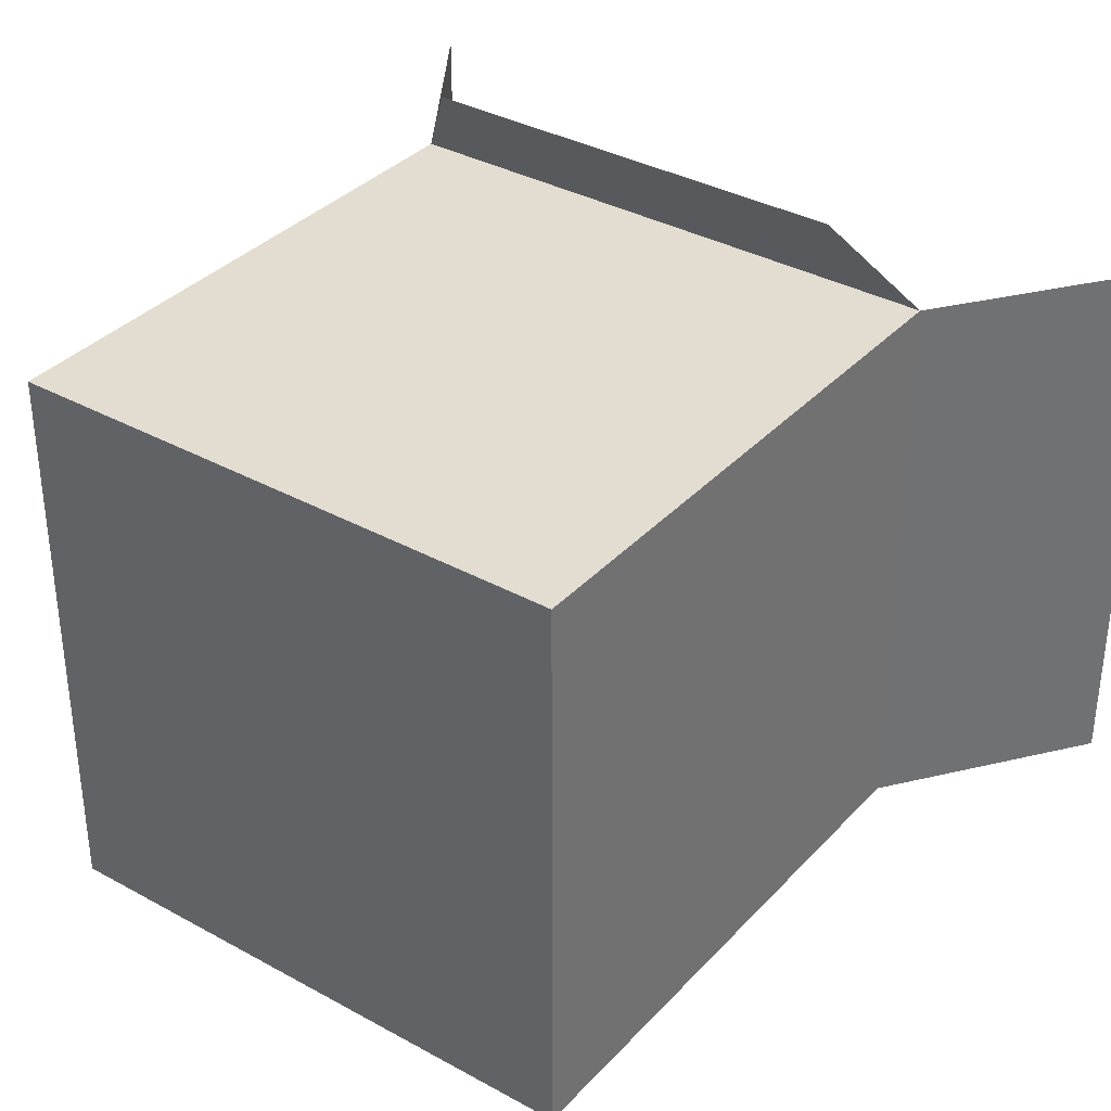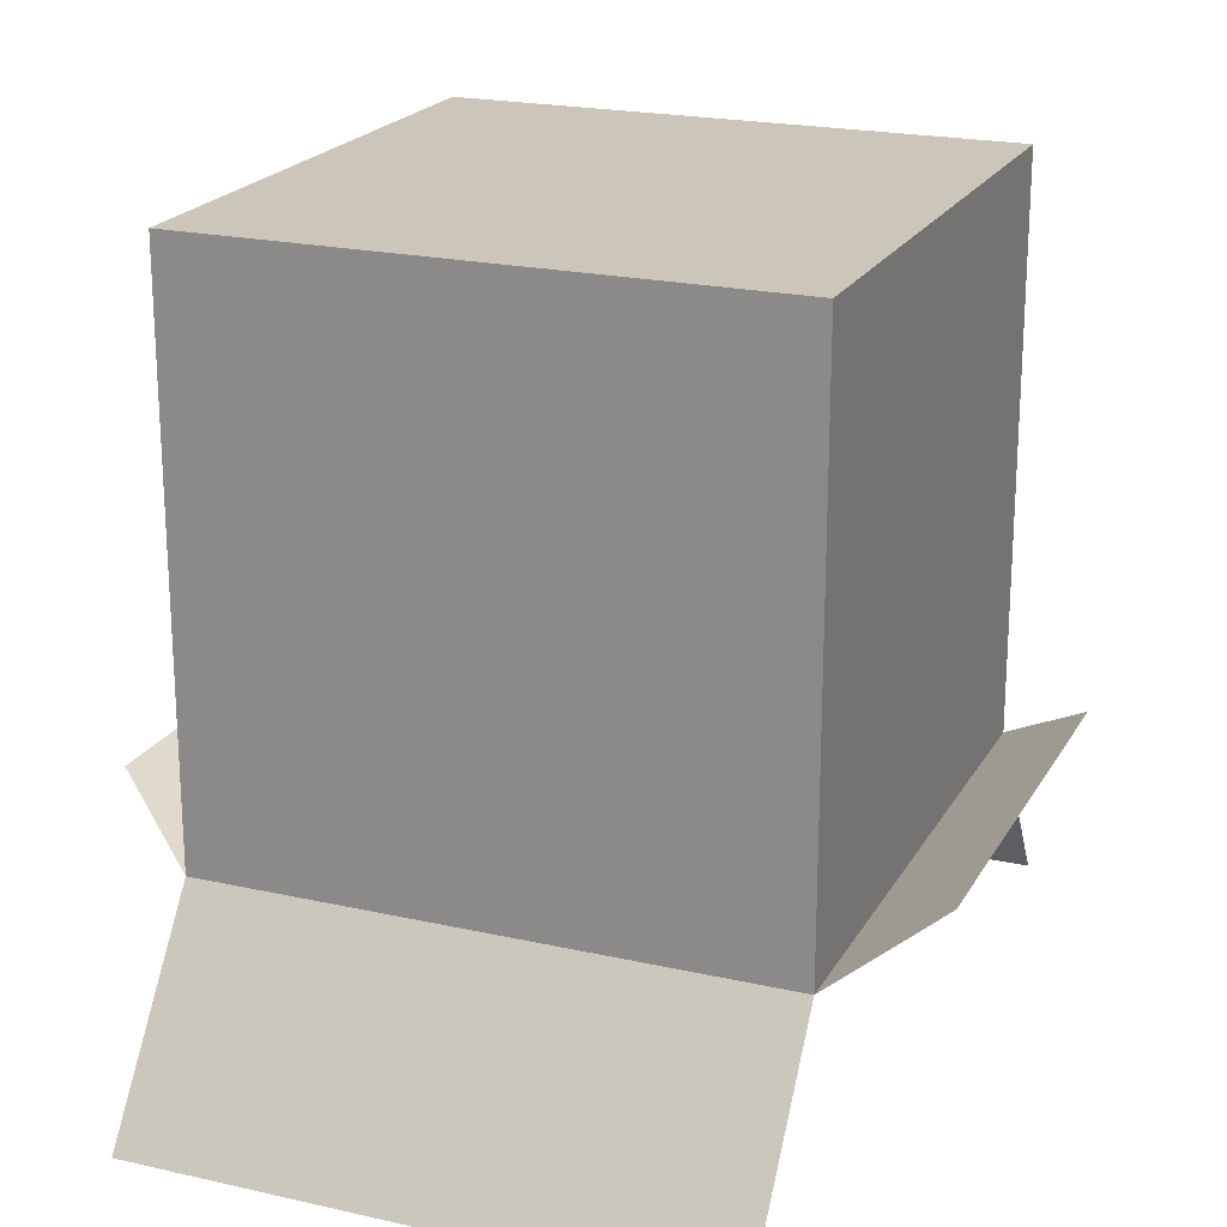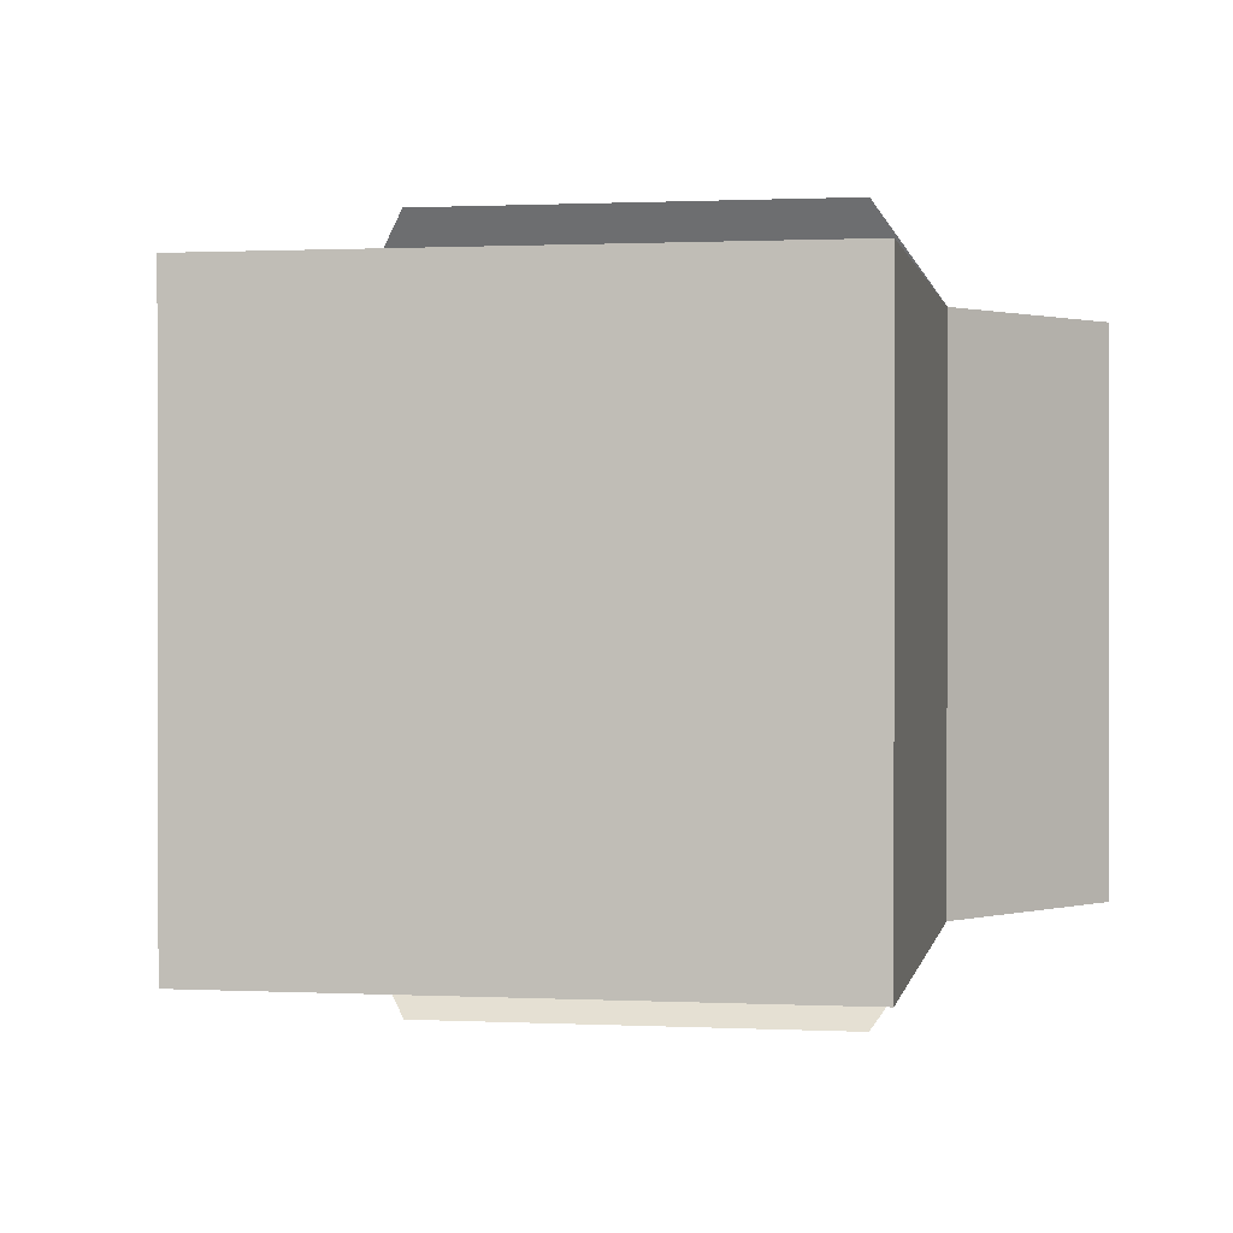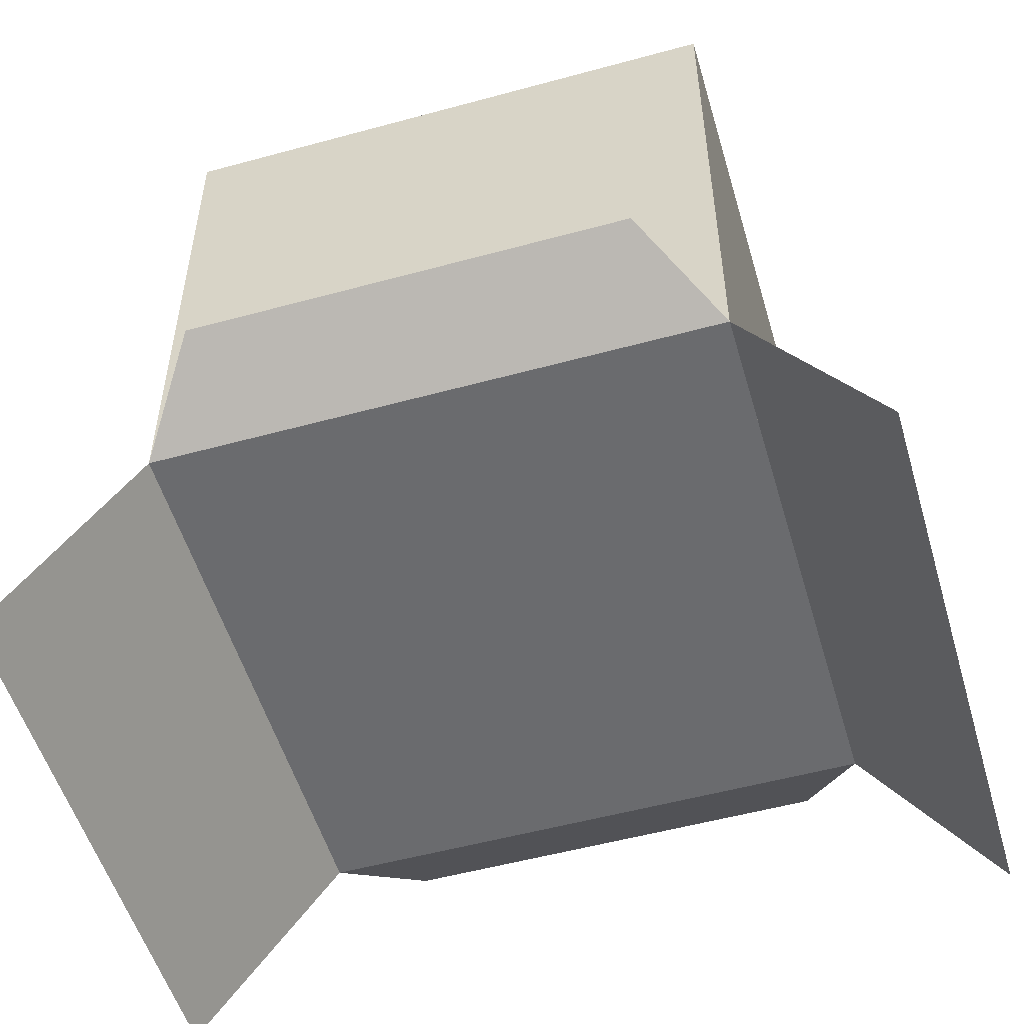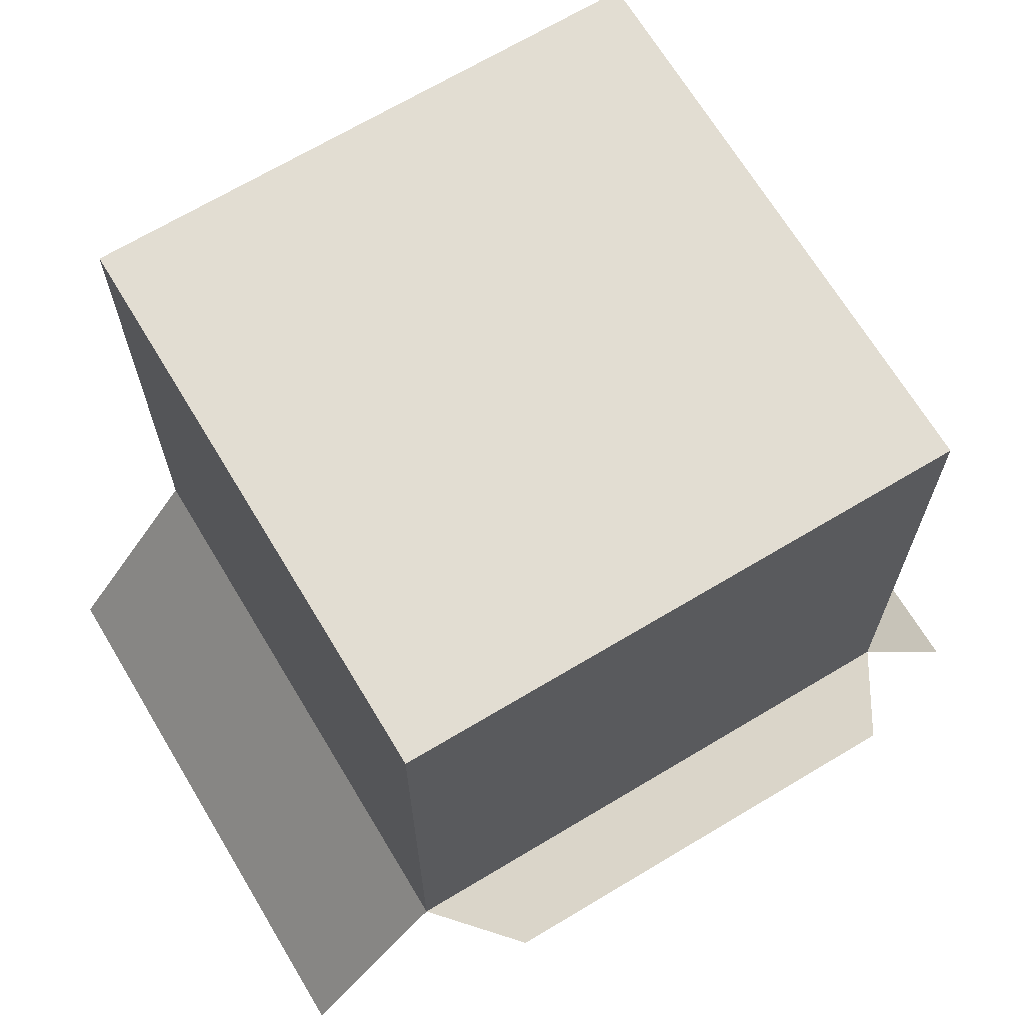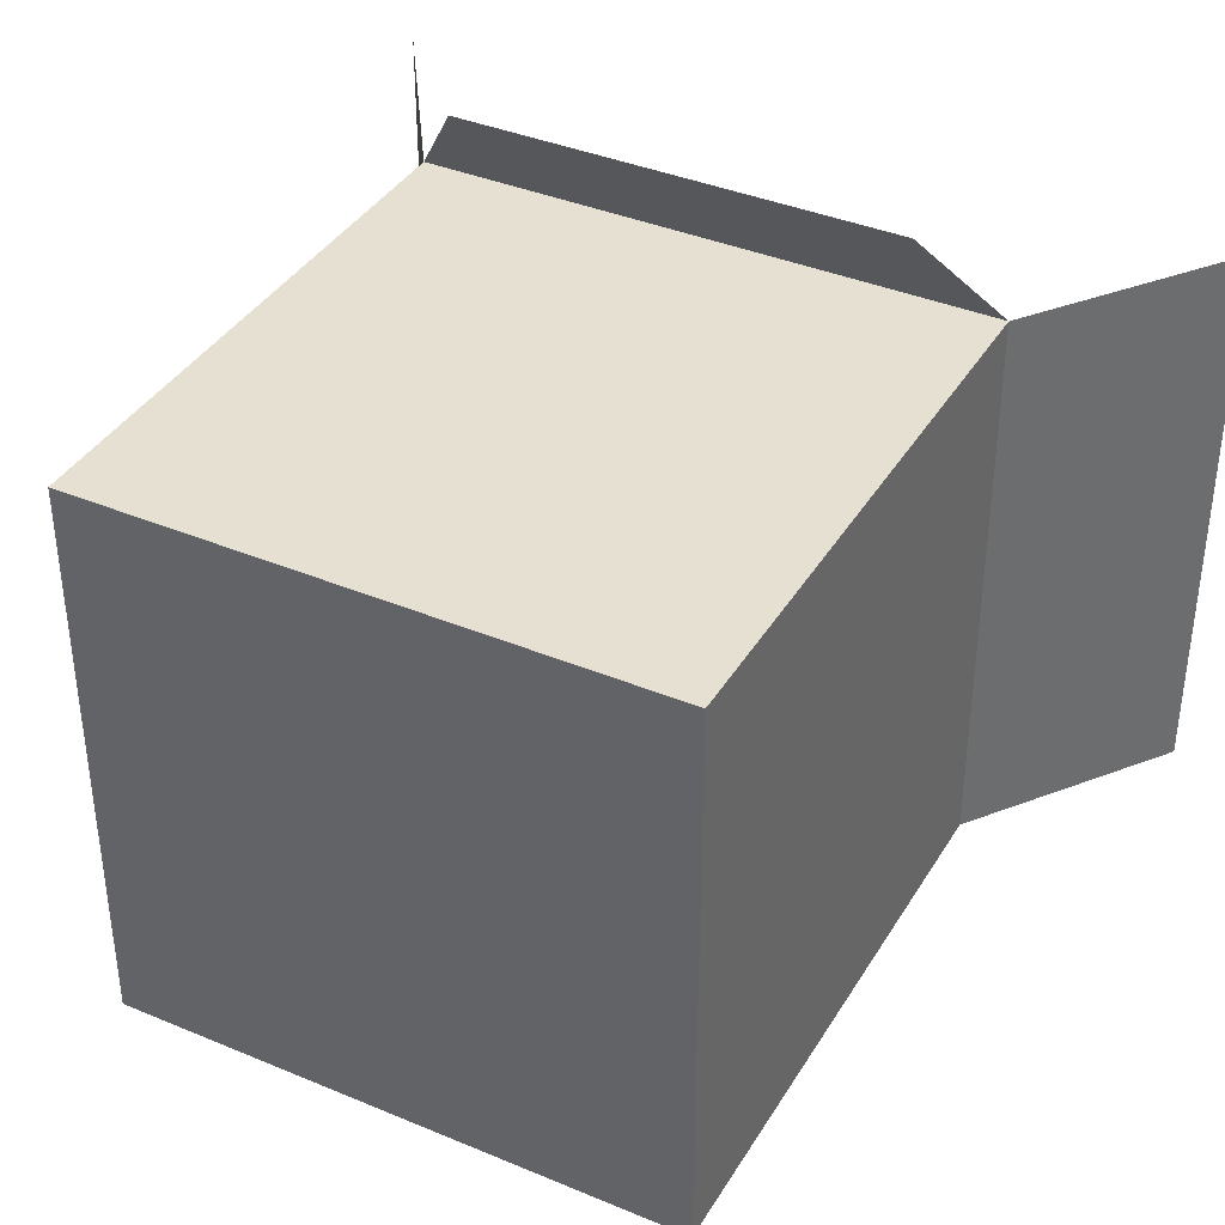
<metadata>
{"format":"obj","ext":"obj","renderer":"f3d","projection":"perspective","resolution":1024,"background":"white","views":[{"elev":35.3,"azim":-143.8,"up":"+Z"},{"elev":21.0,"azim":-67.9,"up":"+Y"},{"elev":0.7,"azim":-169.8,"up":"+Z"},{"elev":-53.3,"azim":16.3,"up":"+Y"},{"elev":68.2,"azim":-31.0,"up":"+Y"},{"elev":38.3,"azim":-152.1,"up":"+Z"}]}
</metadata>
<code>
o Box_Cube.001
v 1 1 -1
v 1 -1 -1
v -1 1 -1
v -1 -1 -1
v 1 1 1
v 1 -1 1
v -1 1 1
v -1 -1 1
v -1 -1 -1
v -1.509 -1.694 1
v -1.509 -1.694 -1
v -1 -1 1
v 1 -1 -1
v 1.462 -1.705 1
v 1 -1 1
v 1.462 -1.705 -1
v -1 -1 1
v 1 -1 1
v -1 -1 -1
v 1 -1 -1
v 0.7669 -0.7881 -1.335
v -0.7669 -0.7881 -1.335
v -0.7669 -0.7799 1.334
v 0.7669 -0.7799 1.334
f 1 2 4 3
f 3 4 8 7
f 7 8 6 5
f 5 6 2 1
f 3 7 5 1
f 8 4 2 6
f 12 9 11 10
f 14 16 13 15
f 21 20 19 22
f 18 24 23 17

</code>
